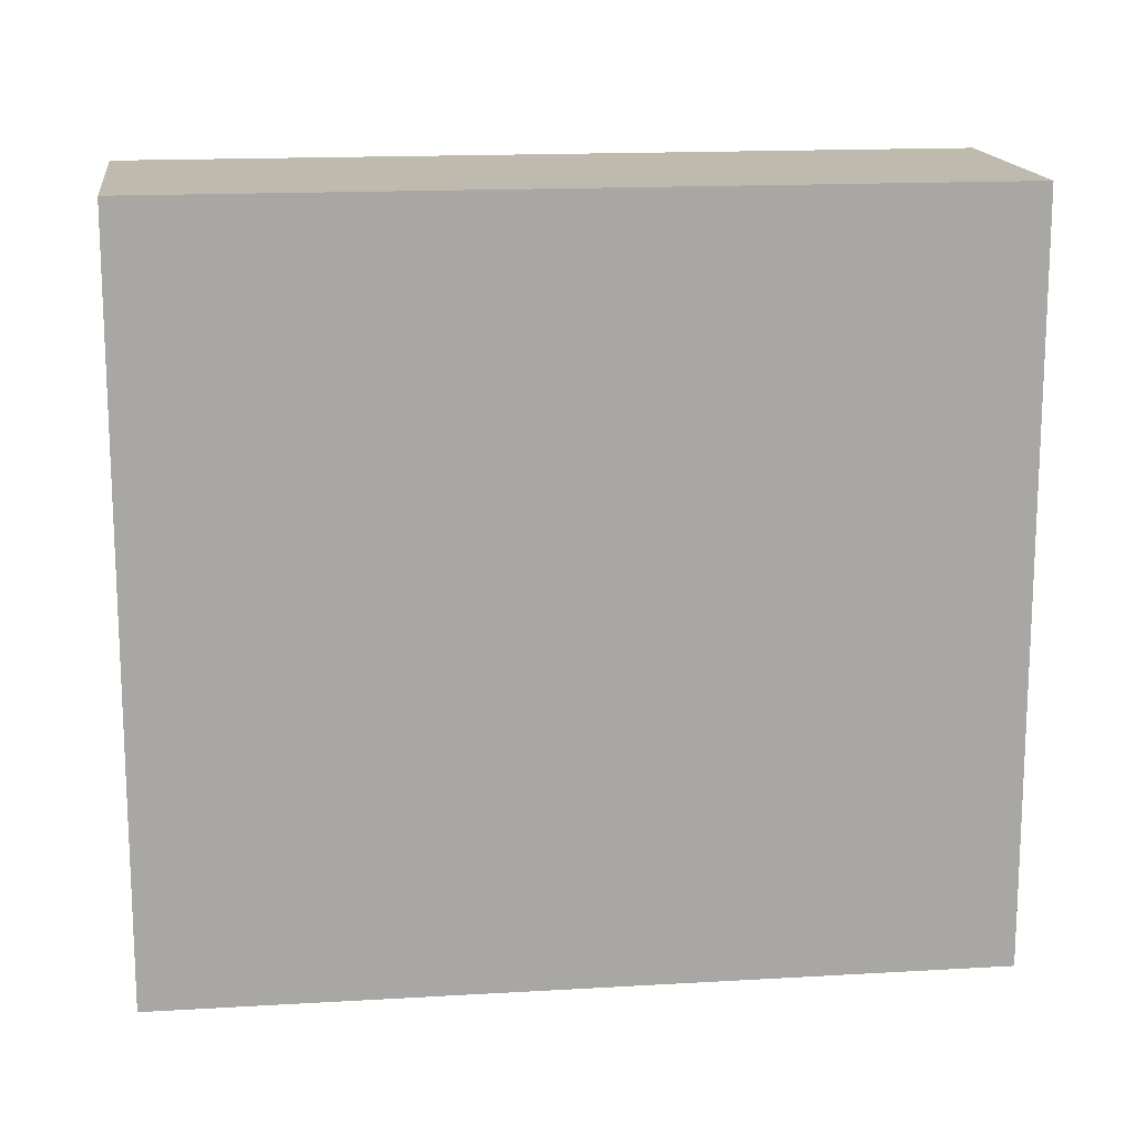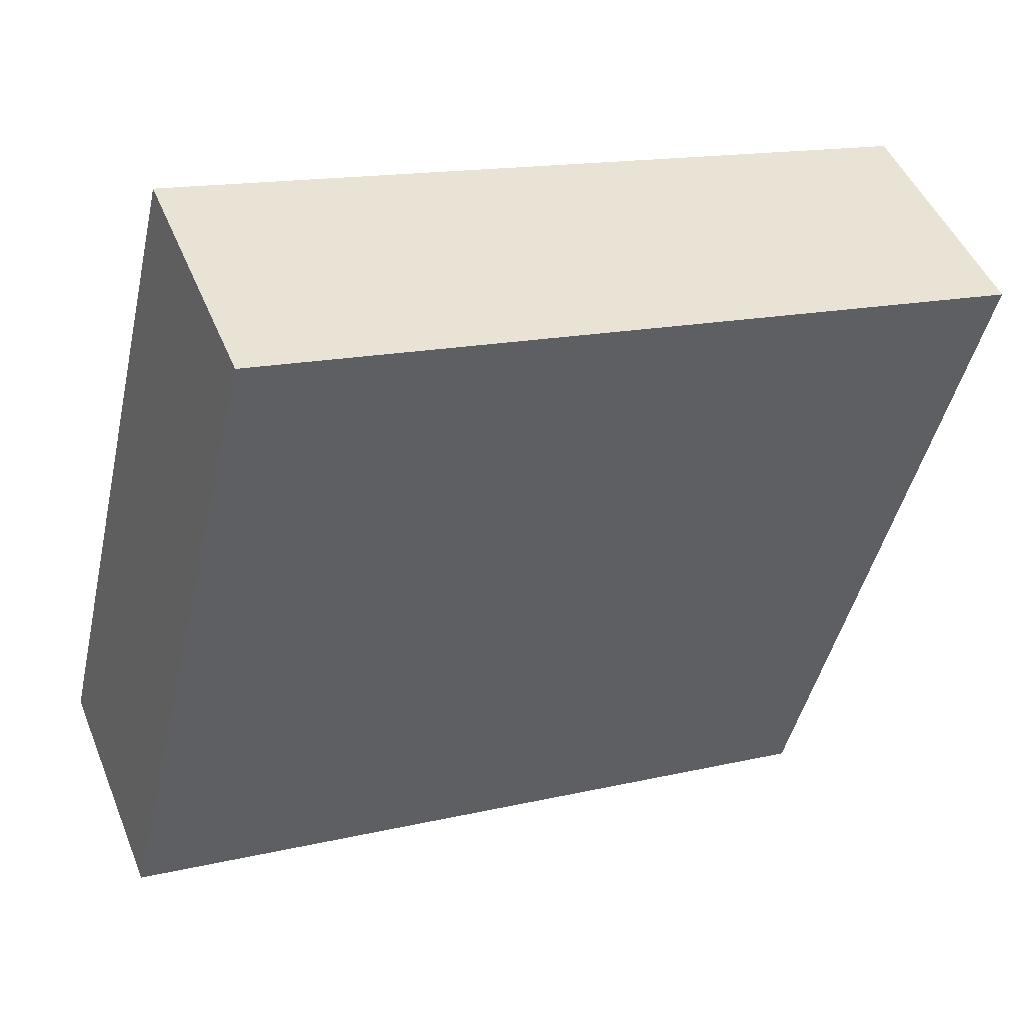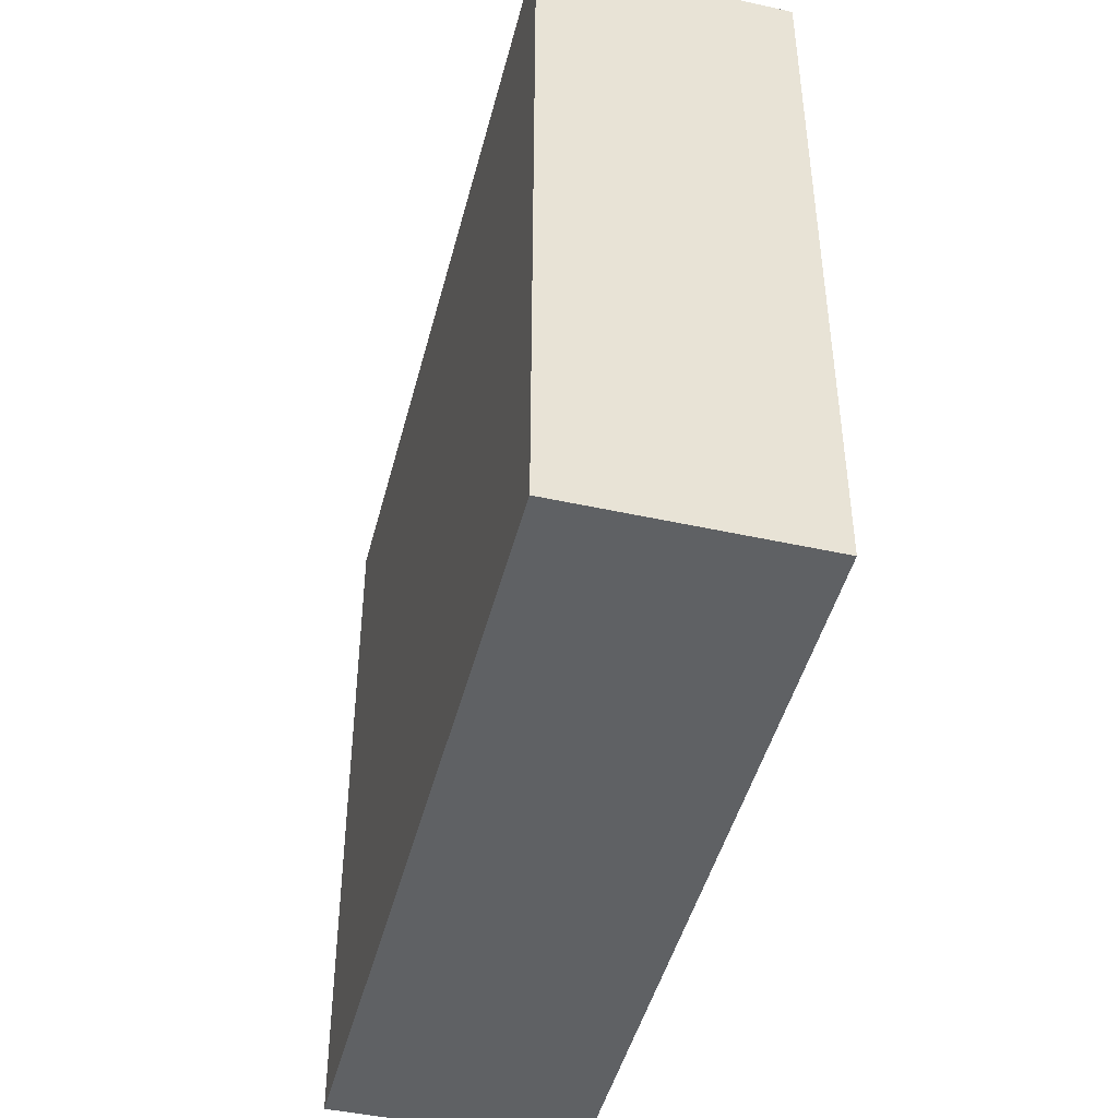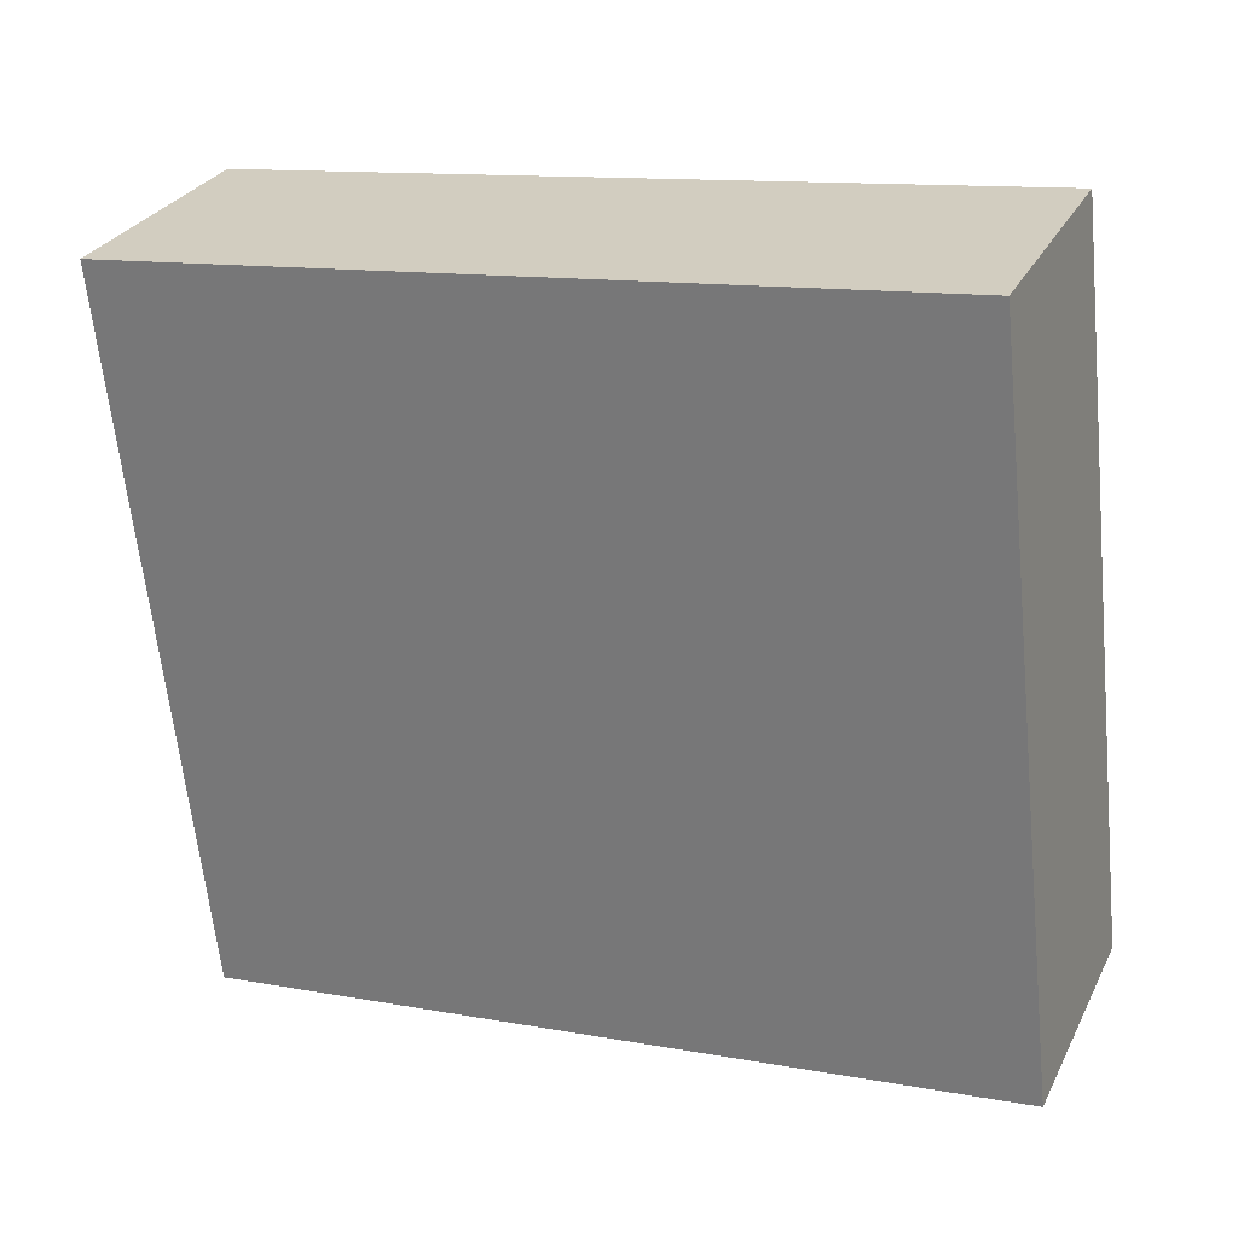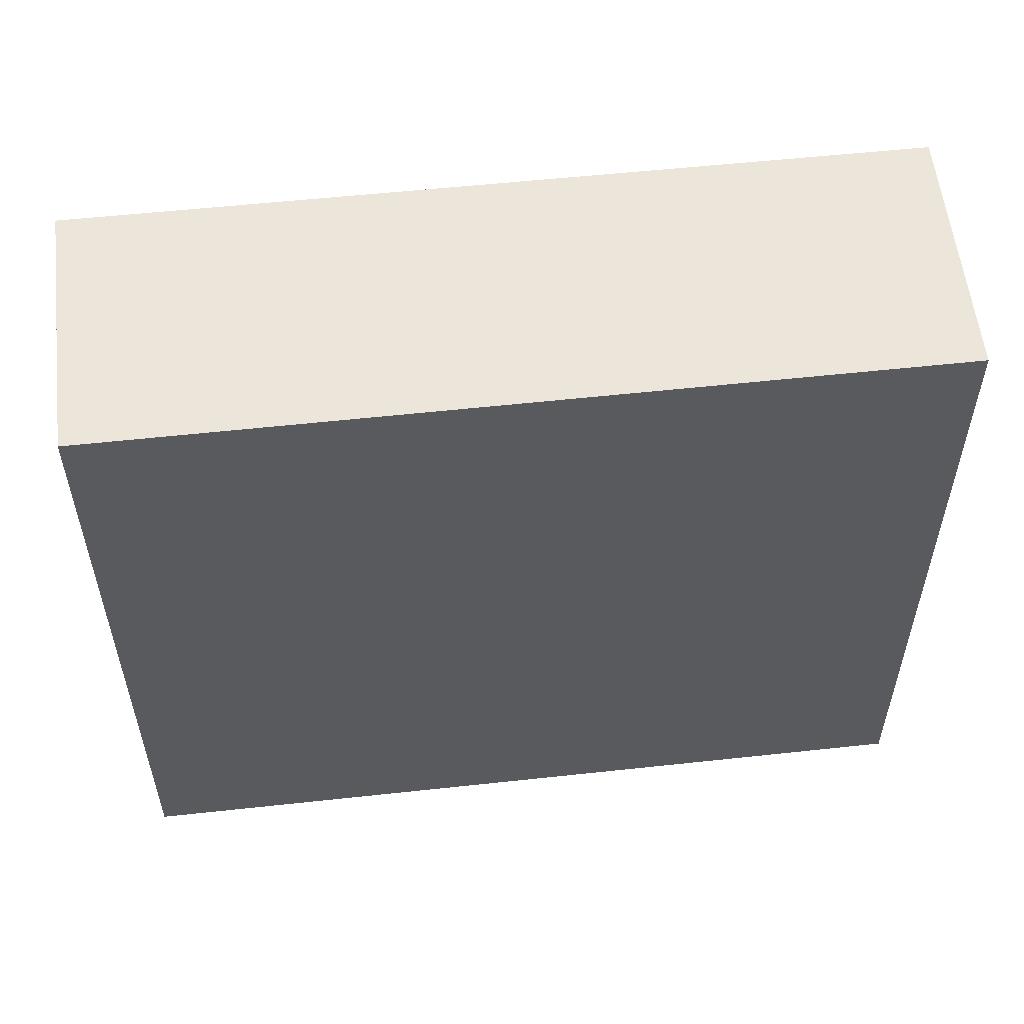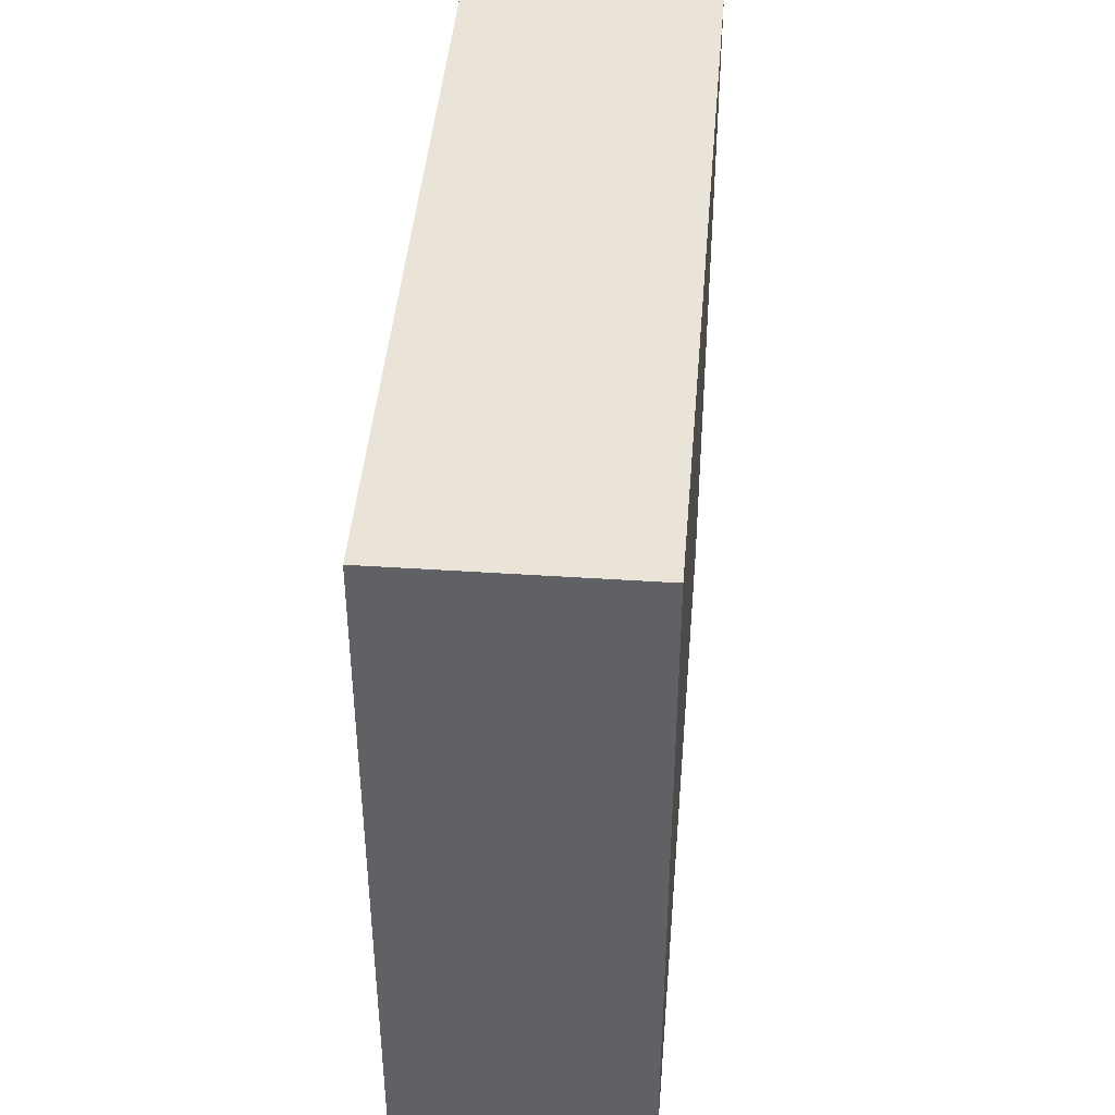
<metadata>
{"format":"obj","ext":"obj","renderer":"f3d","projection":"perspective","resolution":1024,"background":"white","views":[{"elev":15.6,"azim":15.4,"up":"+Y"},{"elev":-46.2,"azim":167.2,"up":"+Z"},{"elev":-45.5,"azim":-81.5,"up":"+Y"},{"elev":-63.8,"azim":5.9,"up":"+Z"},{"elev":57.2,"azim":-163.8,"up":"+Y"},{"elev":43.4,"azim":-62.7,"up":"+Y"}]}
</metadata>
<code>
v  7.099 6.945 -2.967
v  0.915 6.945 2.174
v  8.019 6.945 -0.767
v  0 6.945 4.253e-16
v  8.019 4.697e-17 -0.767
v  7.099 1.817e-16 -2.967
v  0 0 0
v  0.915 -1.331e-16 2.174
g defaultobject
f 1 2 3
f 2 1 4
f 5 1 3
f 1 5 6
f 6 4 1
f 4 6 7
f 7 2 4
f 2 7 8
f 8 3 2
f 3 8 5
f 8 6 5
f 6 8 7

</code>
